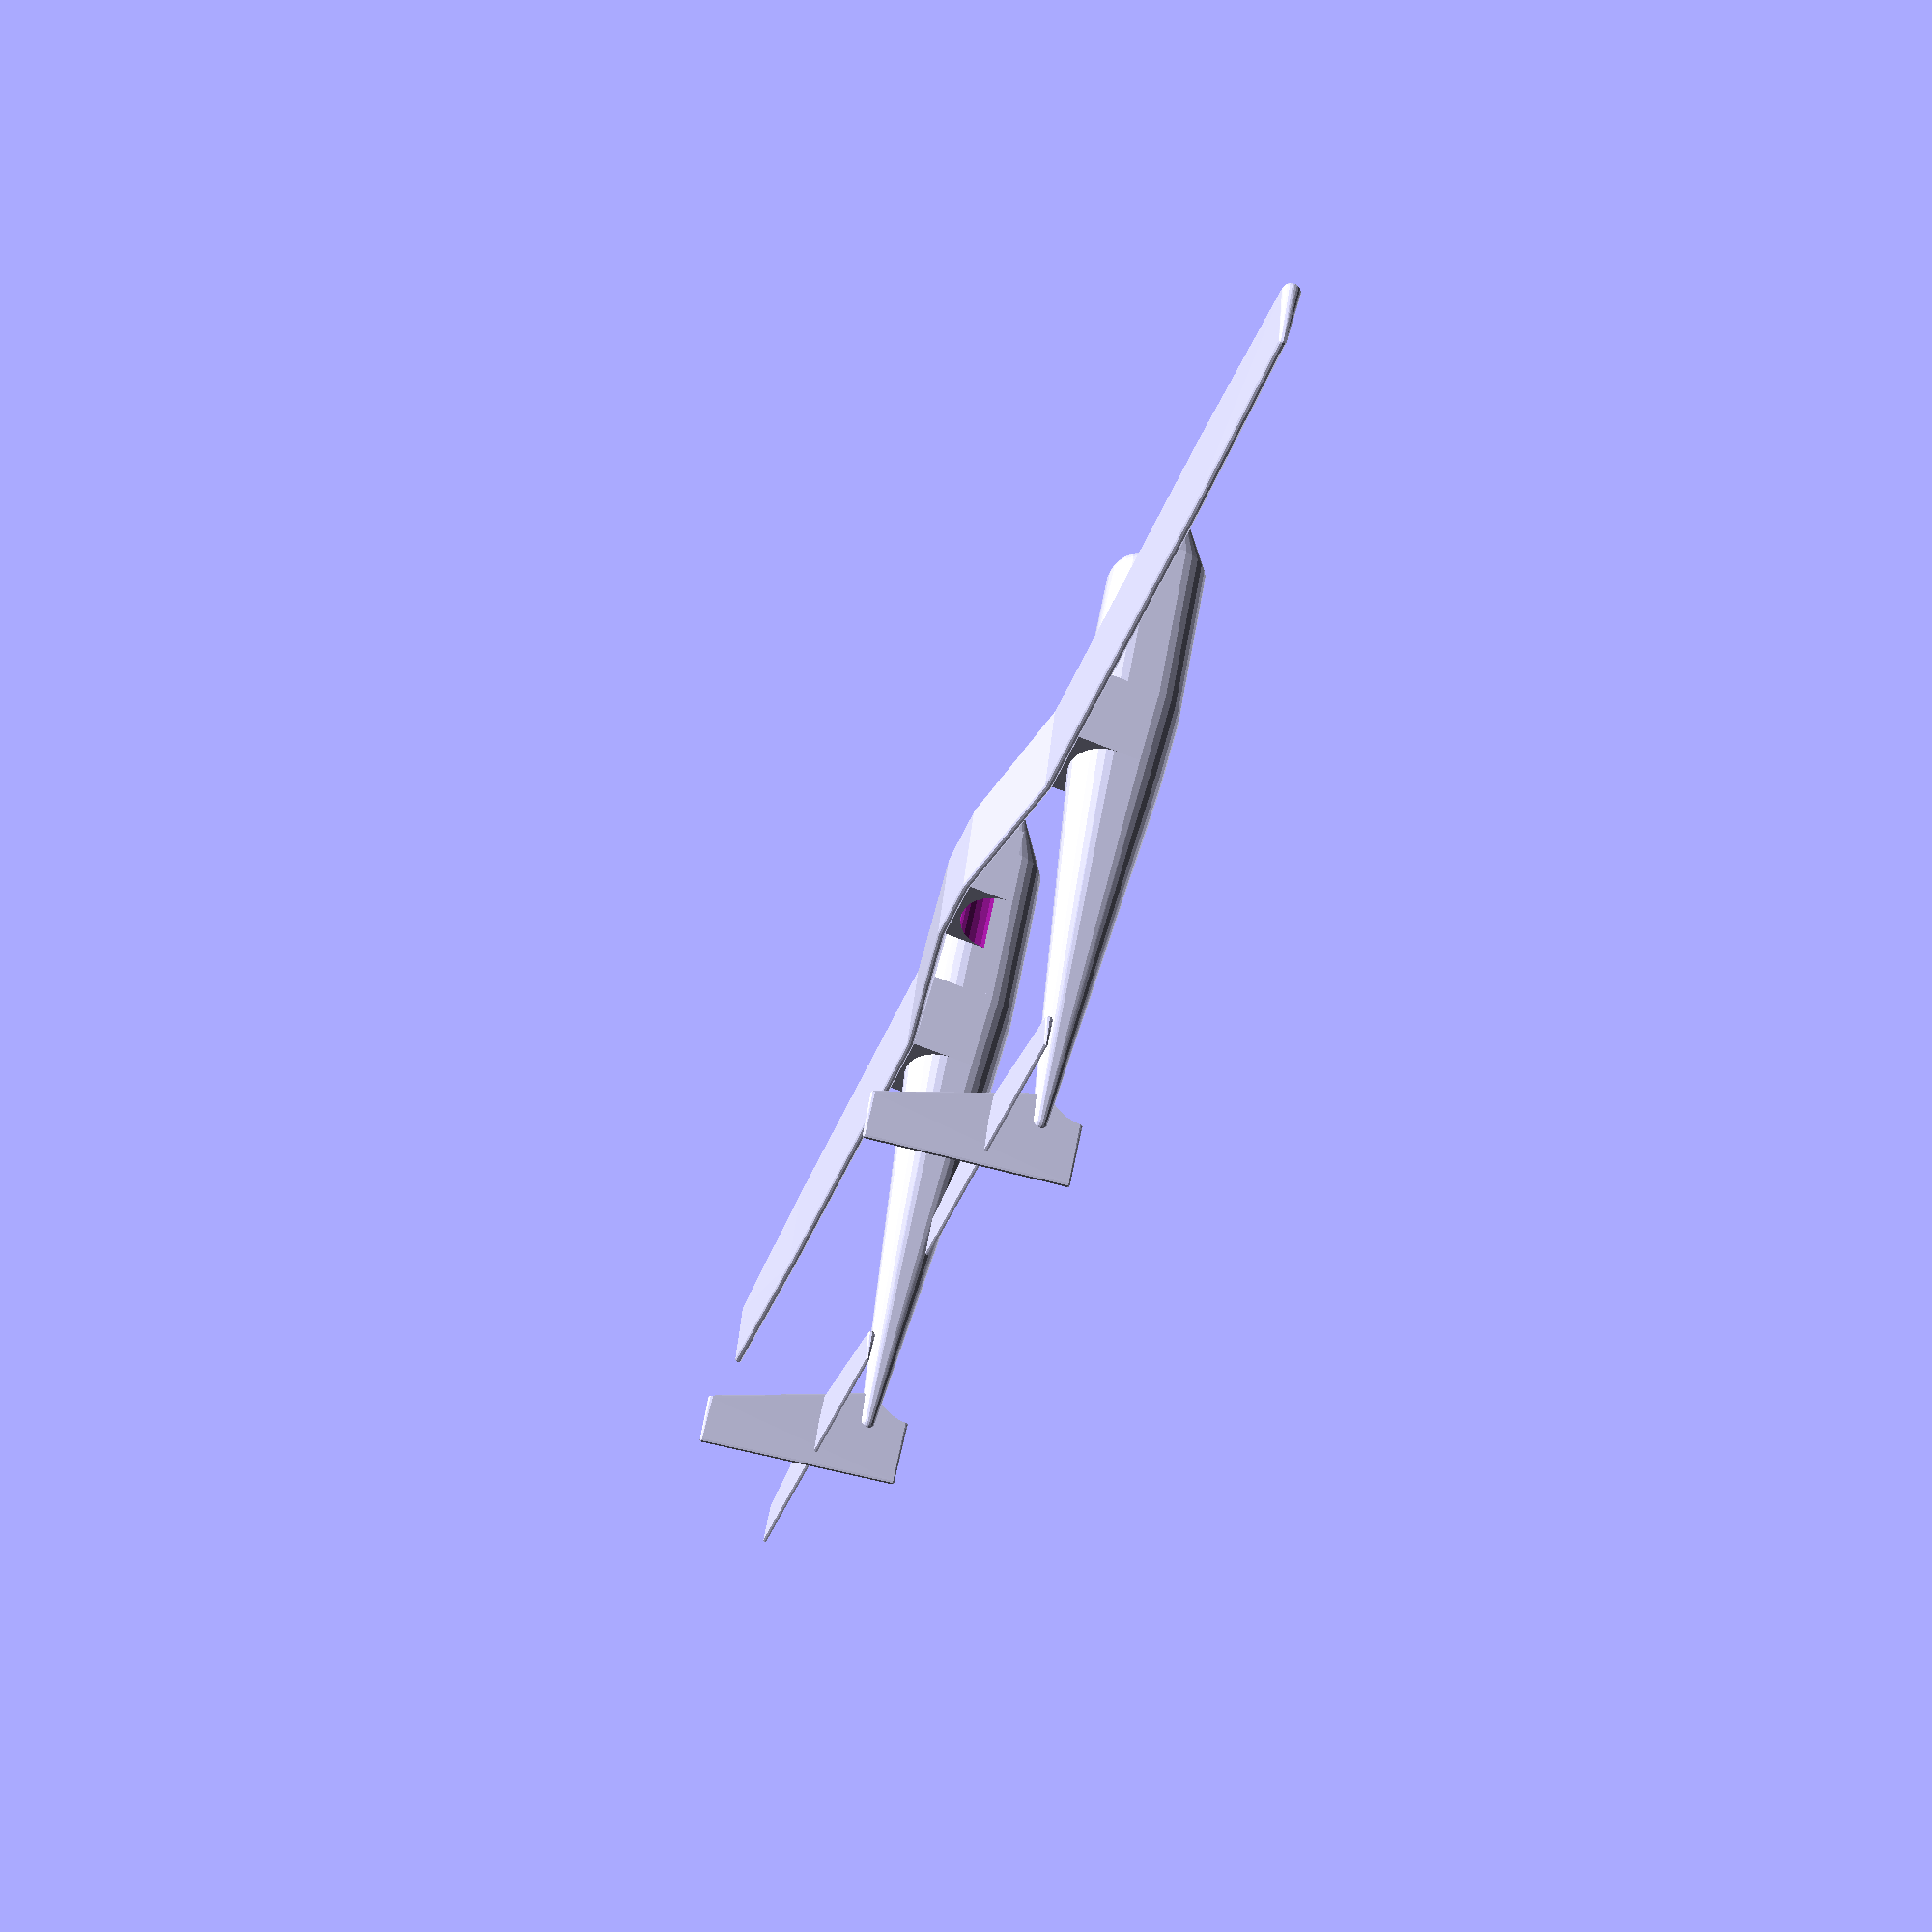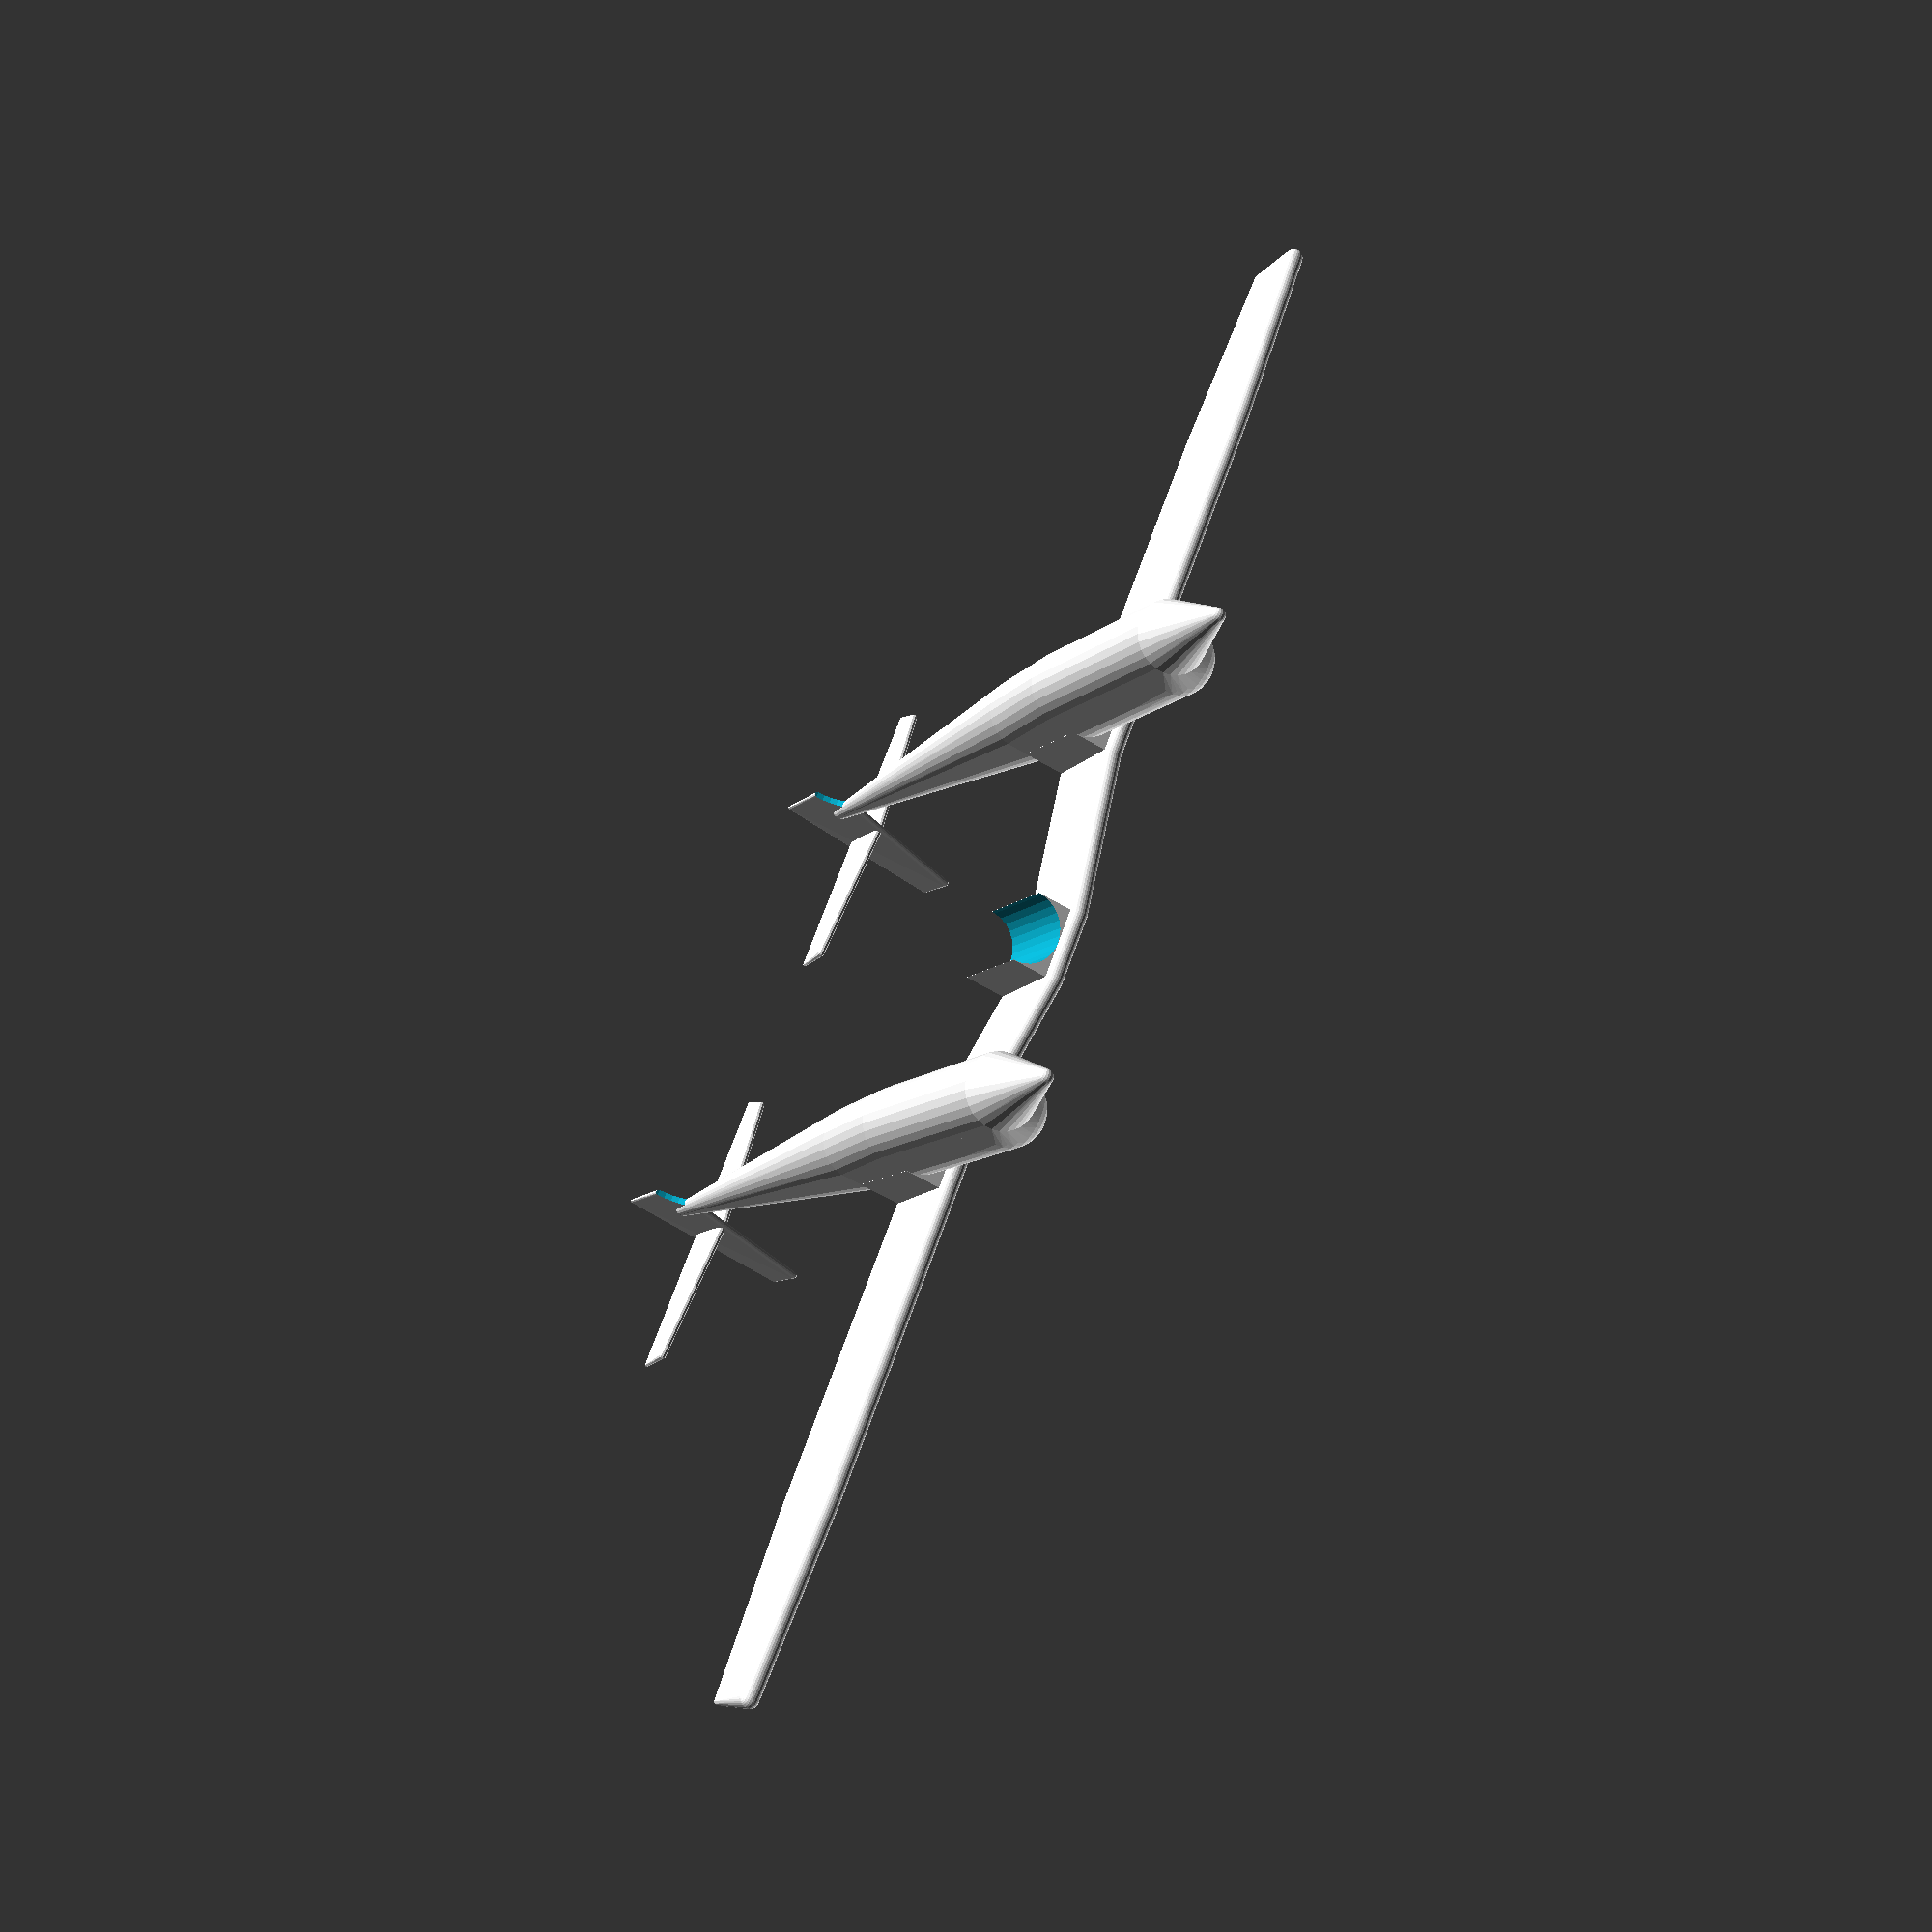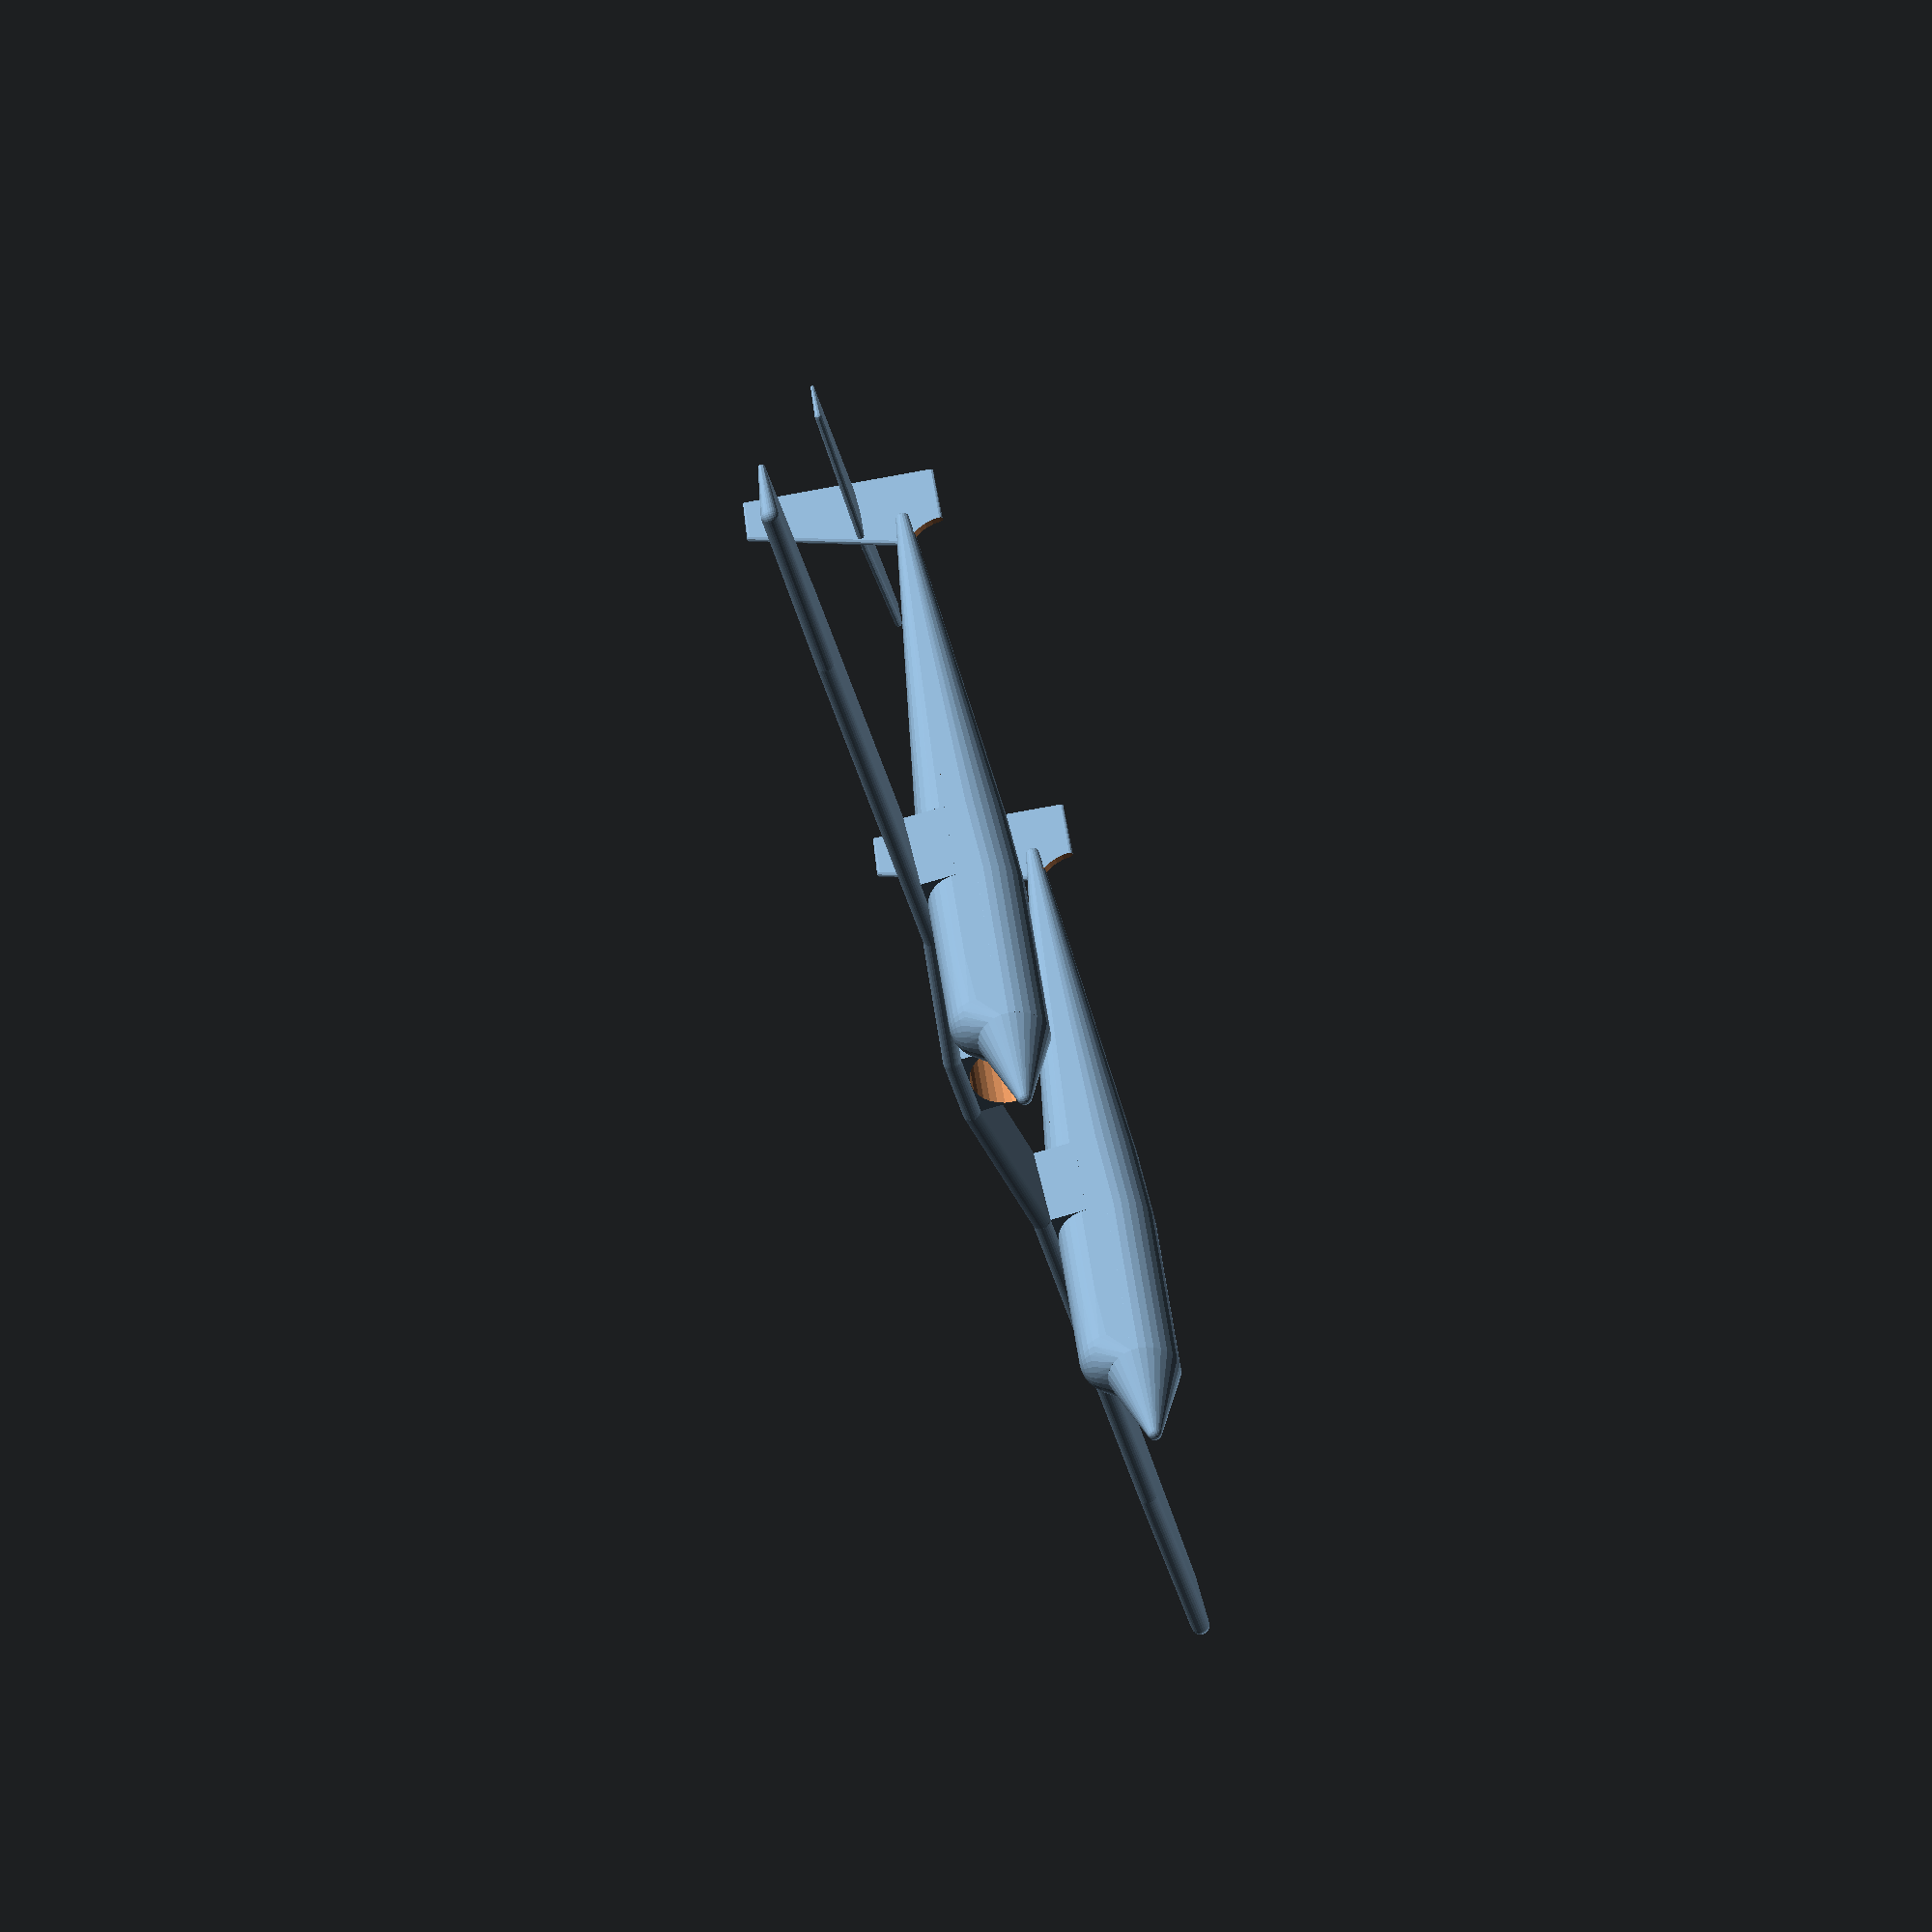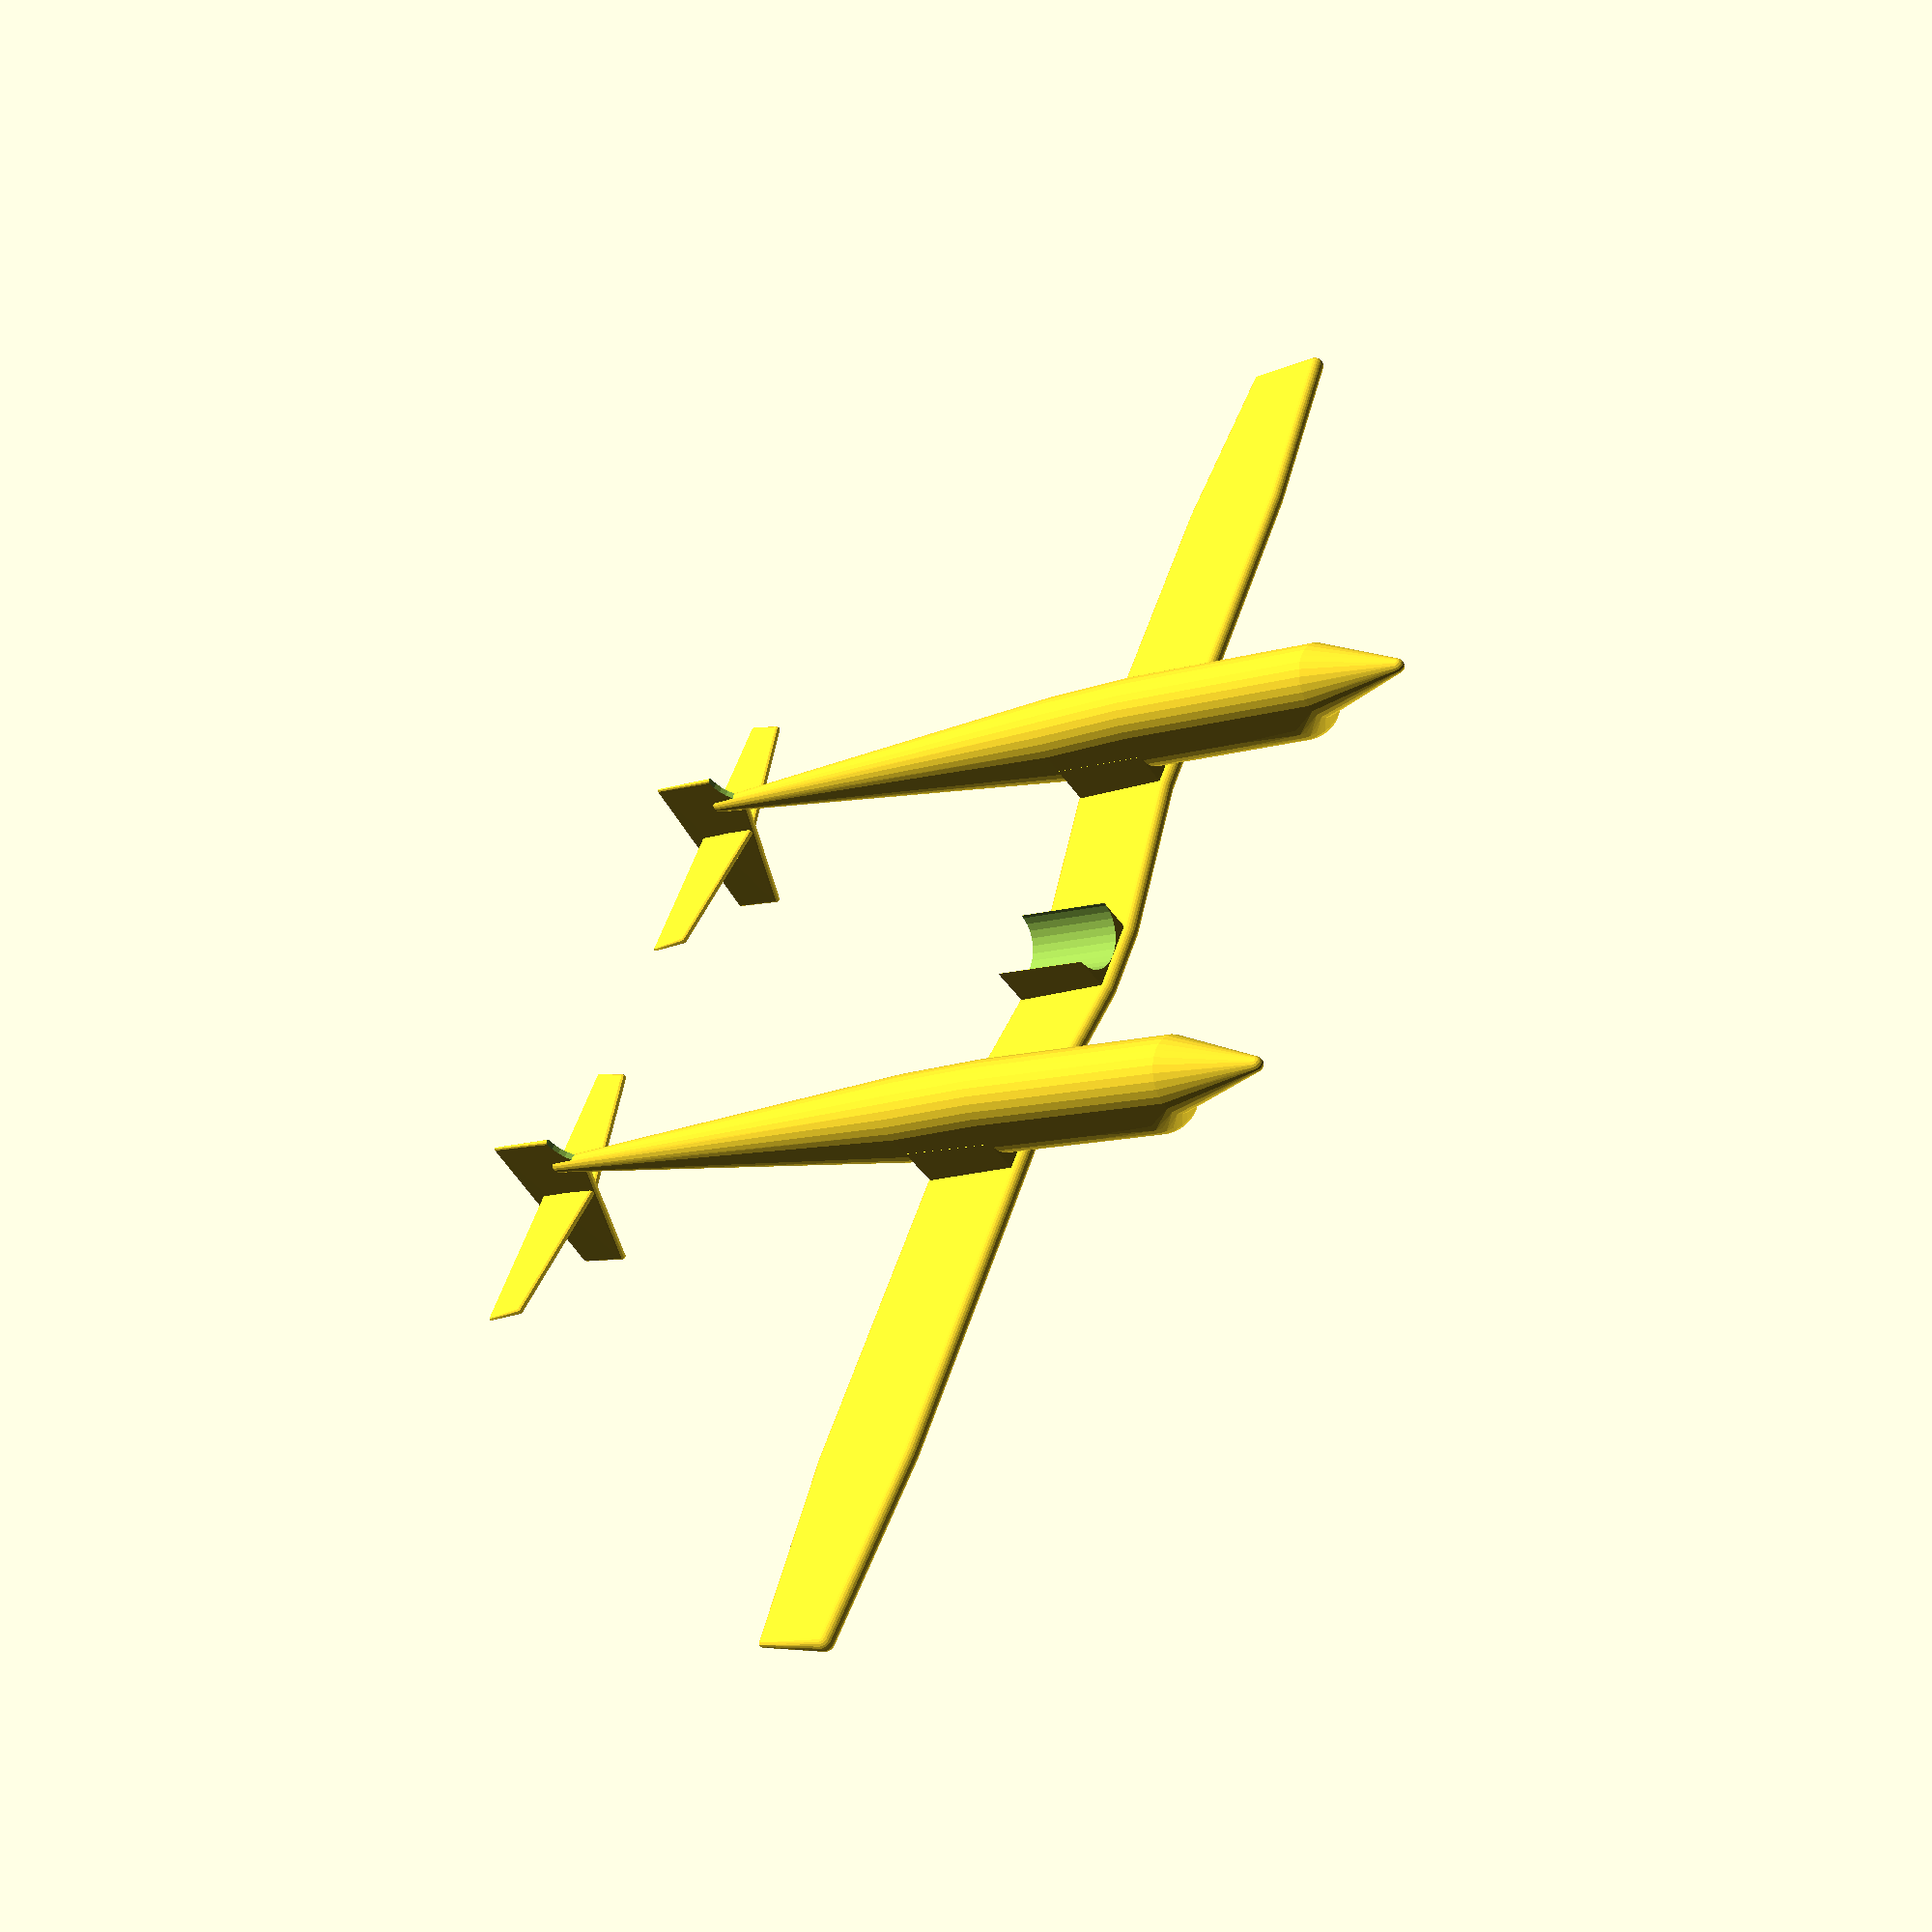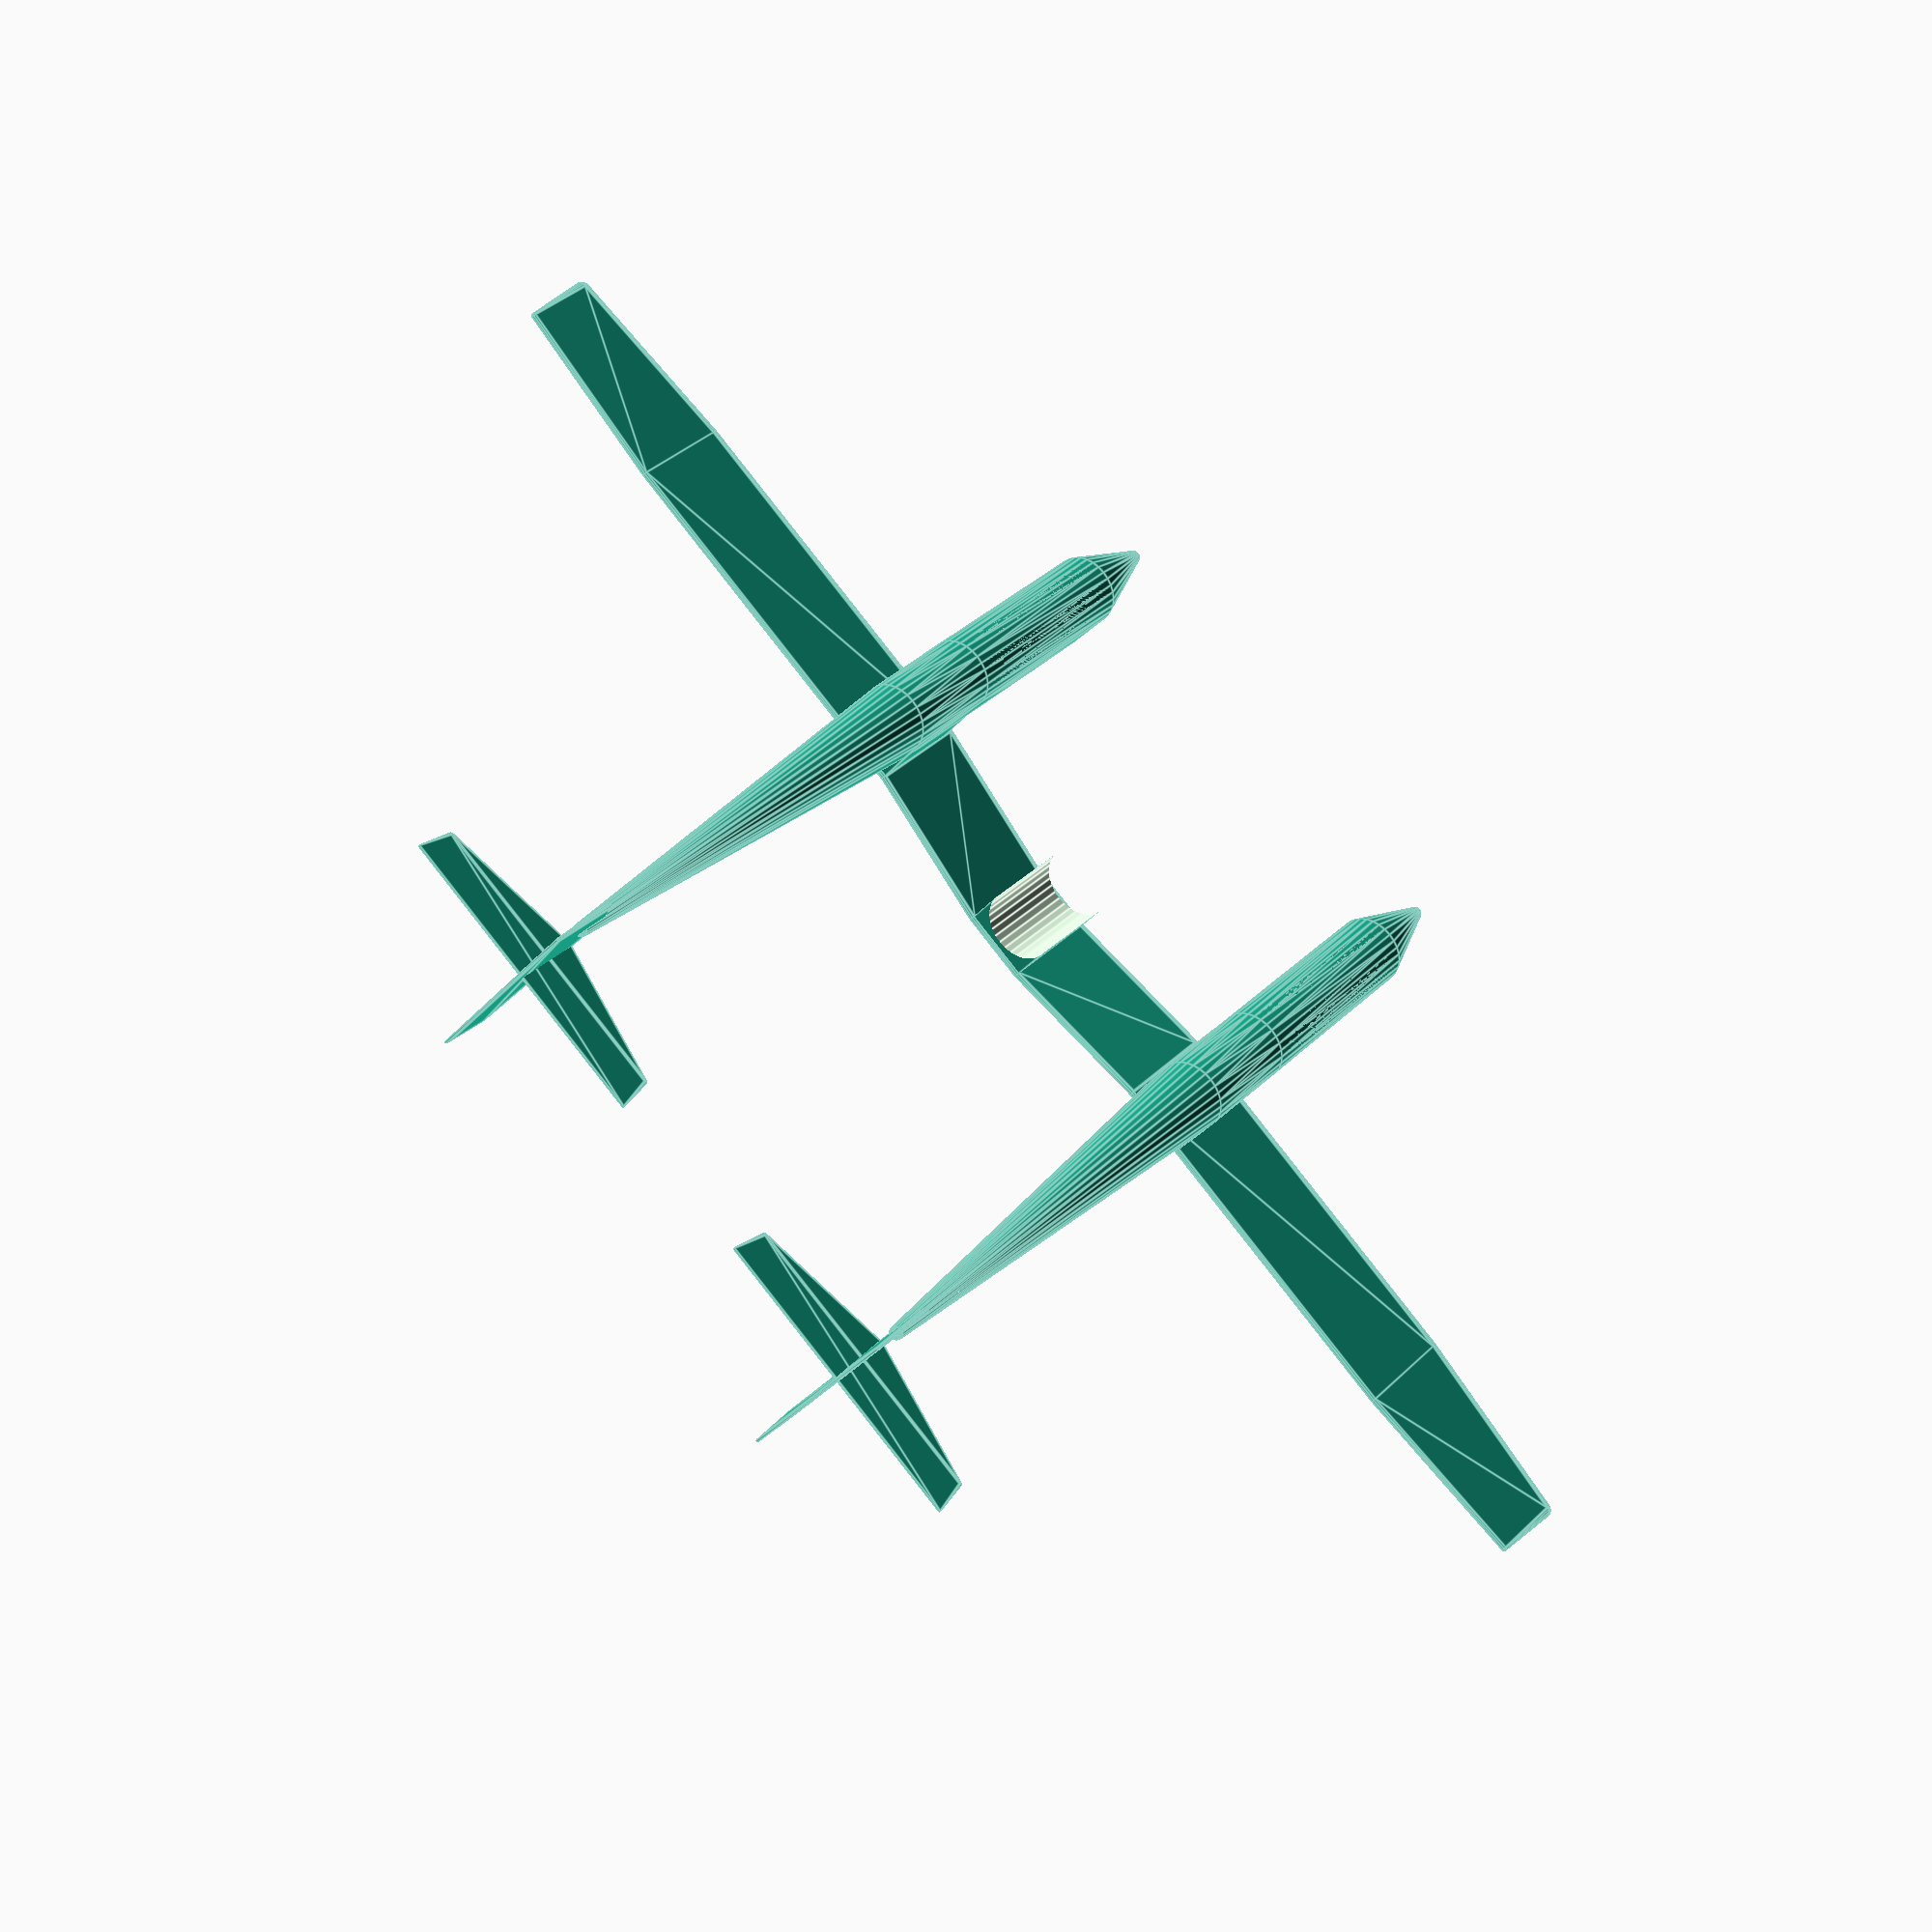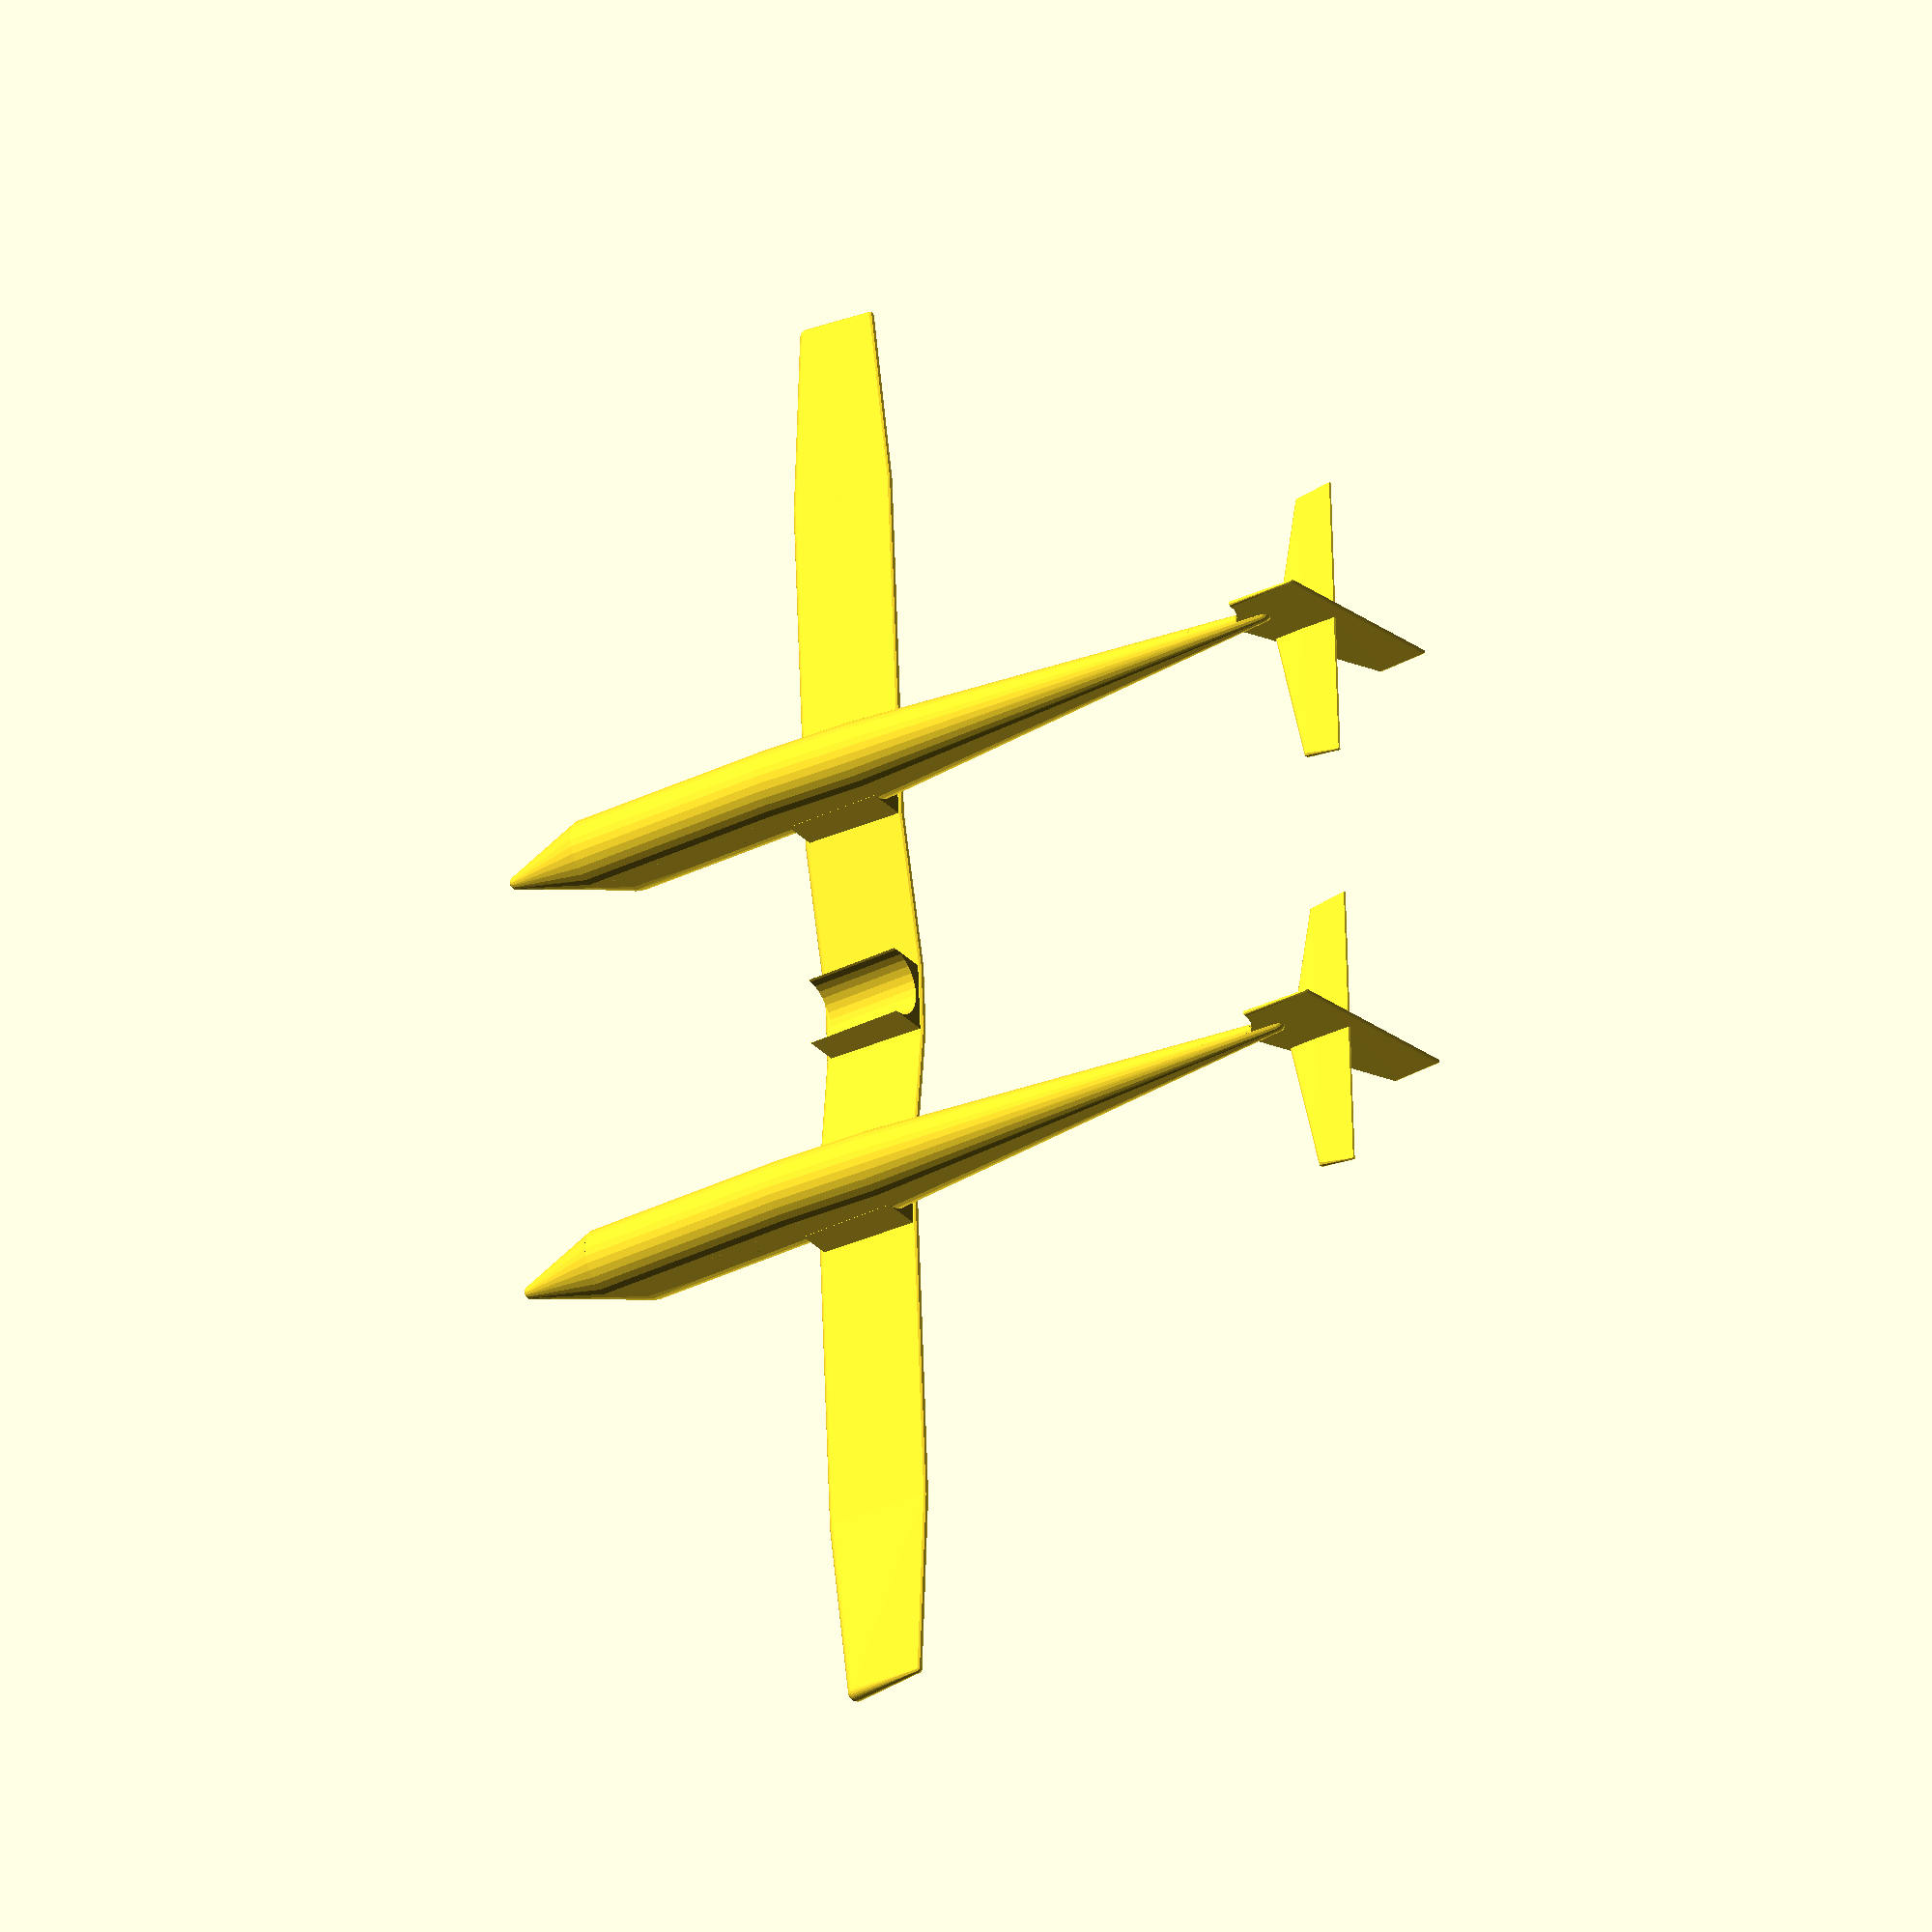
<openscad>
/*[scale]*/
modelScale=.04166667;
/*[fusalage Parameters]*/
NoseDiameter=12.3;
NoseLength=73.8;
CabinLowerDiameter=61.5;
CabinUpperHeightOffset=21.525;
CabinLength=184.5;
LeghtOfFuseloge=738.0;
tailDiameter=12.3;
tailHeightOffset=18.45;
/*[ellivator Parameters]*/
ellMaxDepth=55.35;
ellMinDepth=30.75;
ellMaxWidth=258.3;
ellMidWidth=246.0;
ellMaxThickness=6.15;
ellMinThickness=3.075;
ellHeightOffset=-15.375;
ellXOffset=33.825;
/*[Tail Parameters]*/
topTailDepth=43.05;
bottomTailTriangleDepth=92.25;
tailMaxThickness=6.15;
tailMinThickness=3.075;
tailHeight=159.9;
tailTopOffset=24.6;
tailCutoutRadius=30.75;
/*[Wing Parameters]*/
fusalageOffset=399.75;
wingDepth=86.1;
wingMaxThickness=15.375;
wingMinThickness=6.15;
wingTipDepth=61.5;
wingSpan=1322.25;

modelScale=modelScale*10;


module wing(){
	translate([0,0,wingMaxThickness/2])union(){
		union(){
			hull(){
				translate([-CabinLength,CabinLowerDiameter/2,CabinLowerDiameter/2+CabinUpperHeightOffset*2])sphere(wingMaxThickness/2);
				translate([-CabinLength,-CabinLowerDiameter/2,CabinLowerDiameter/2+CabinUpperHeightOffset*2])sphere(wingMaxThickness/2);
				translate([-CabinLength-wingDepth,CabinLowerDiameter/2,CabinLowerDiameter/2+CabinUpperHeightOffset*2])sphere(wingMinThickness/2);
				translate([-CabinLength-wingDepth,-CabinLowerDiameter/2,CabinLowerDiameter/2+CabinUpperHeightOffset*2])sphere(wingMinThickness/2);
			}
			translate([-CabinLength-wingDepth,0,CabinLowerDiameter/2+CabinUpperHeightOffset*2-CabinLowerDiameter/2-wingMaxThickness/2])difference(){
				translate([0,-CabinLowerDiameter/2,0])cube([wingDepth,CabinLowerDiameter,CabinLowerDiameter/2+wingMaxThickness/2]);
				translate([-wingDepth/2,0,0])rotate([0,90,0])cylinder(r=CabinLowerDiameter/2,h=2*wingDepth);
			}
		}
		hull(){
			translate([-CabinLength,CabinLowerDiameter/2,CabinLowerDiameter/2+CabinUpperHeightOffset*2])sphere(wingMaxThickness/2);
			translate([-CabinLength,fusalageOffset/2-CabinLowerDiameter/2,CabinLowerDiameter/2+CabinUpperHeightOffset])sphere(wingMaxThickness/2);

			translate([-CabinLength-wingDepth,CabinLowerDiameter/2,CabinLowerDiameter/2+CabinUpperHeightOffset*2])sphere(wingMinThickness/2);
			translate([-CabinLength-wingDepth,fusalageOffset/2-CabinLowerDiameter/2,CabinLowerDiameter/2+CabinUpperHeightOffset])sphere(wingMinThickness/2);
		}

		hull(){
			translate([-CabinLength,-CabinLowerDiameter/2,CabinLowerDiameter/2+CabinUpperHeightOffset*2])sphere(wingMaxThickness/2);
			translate([-CabinLength,-fusalageOffset/2+CabinLowerDiameter/2,CabinLowerDiameter/2+CabinUpperHeightOffset])sphere(wingMaxThickness/2);

			translate([-CabinLength-wingDepth,-CabinLowerDiameter/2,CabinLowerDiameter/2+CabinUpperHeightOffset*2])sphere(wingMinThickness/2);
			translate([-CabinLength-wingDepth,-fusalageOffset/2+CabinLowerDiameter/2,CabinLowerDiameter/2+CabinUpperHeightOffset])sphere(wingMinThickness/2);
		}
		hull(){
			translate([-CabinLength,-fusalageOffset/2+CabinLowerDiameter/2,CabinLowerDiameter/2+CabinUpperHeightOffset])sphere(wingMaxThickness/2);
			translate([-CabinLength-wingDepth,-fusalageOffset/2+CabinLowerDiameter/2,CabinLowerDiameter/2+CabinUpperHeightOffset])sphere(wingMinThickness/2);
			translate([-CabinLength,-3*wingSpan/8,CabinLowerDiameter/2+CabinUpperHeightOffset])sphere(wingMaxThickness/2);
			translate([-CabinLength-wingDepth,-3*wingSpan/8,CabinLowerDiameter/2+CabinUpperHeightOffset])sphere(wingMinThickness/2);
		}

		hull(){
			translate([-CabinLength,fusalageOffset/2-CabinLowerDiameter/2,CabinLowerDiameter/2+CabinUpperHeightOffset])sphere(wingMaxThickness/2);
			translate([-CabinLength-wingDepth,fusalageOffset/2+-CabinLowerDiameter/2,CabinLowerDiameter/2+CabinUpperHeightOffset])sphere(wingMinThickness/2);
			translate([-CabinLength,3*wingSpan/8,CabinLowerDiameter/2+CabinUpperHeightOffset])sphere(wingMaxThickness/2);
			translate([-CabinLength-wingDepth,3*wingSpan/8,CabinLowerDiameter/2+CabinUpperHeightOffset])sphere(wingMinThickness/2);
		}

		hull(){
			translate([-CabinLength,3*wingSpan/8,CabinLowerDiameter/2+CabinUpperHeightOffset])sphere(wingMaxThickness/2);
			translate([-CabinLength-wingDepth,3*wingSpan/8,CabinLowerDiameter/2+CabinUpperHeightOffset])sphere(wingMinThickness/2);

			translate([-CabinLength-(wingDepth-wingTipDepth)/2,wingSpan/2,CabinLowerDiameter/2+CabinUpperHeightOffset])sphere(wingMaxThickness/2);
			translate([-CabinLength-wingDepth+(wingDepth-wingTipDepth)/2,wingSpan/2,CabinLowerDiameter/2+CabinUpperHeightOffset])sphere(wingMinThickness/2);
		}
		hull(){
			translate([-CabinLength,-3*wingSpan/8,CabinLowerDiameter/2+CabinUpperHeightOffset])sphere(wingMaxThickness/2);
			translate([-CabinLength-wingDepth,-3*wingSpan/8,CabinLowerDiameter/2+CabinUpperHeightOffset])sphere(wingMinThickness/2);

			translate([-CabinLength-(wingDepth-wingTipDepth)/2,-wingSpan/2,CabinLowerDiameter/2+CabinUpperHeightOffset])sphere(wingMaxThickness/2);
			translate([-CabinLength-wingDepth+(wingDepth-wingTipDepth)/2,-wingSpan/2,CabinLowerDiameter/2+CabinUpperHeightOffset])sphere(wingMinThickness/2);
		}

		translate([-CabinLength-wingDepth,fusalageOffset/2,CabinLowerDiameter/2+CabinUpperHeightOffset-CabinLowerDiameter/2-wingMaxThickness/2])difference(){
				translate([0,-CabinLowerDiameter/2,0])cube([wingDepth,CabinLowerDiameter,CabinLowerDiameter/2+wingMaxThickness/2]);
				translate([-wingDepth/2,0,0])rotate([0,90,0])cylinder(r=CabinLowerDiameter/2,h=2*wingDepth);
		}
		translate([-CabinLength-wingDepth,-fusalageOffset/2,CabinLowerDiameter/2+CabinUpperHeightOffset-CabinLowerDiameter/2-wingMaxThickness/2])difference(){
				translate([0,-CabinLowerDiameter/2,0])cube([wingDepth,CabinLowerDiameter,CabinLowerDiameter/2+wingMaxThickness/2]);
				translate([-wingDepth/2,0,0])rotate([0,90,0])cylinder(r=CabinLowerDiameter/2,h=2*wingDepth);
		}
	}
}



module tail(){
	translate([0,0,CabinLowerDiameter+CabinUpperHeightOffset])difference(){
		union(){
			translate([0,0,-CabinLowerDiameter-CabinUpperHeightOffset])hull(){
				sphere(tailMaxThickness/2);
				translate([topTailDepth-bottomTailTriangleDepth-tailTopOffset,0,tailHeight])sphere(tailMaxThickness/2);
				translate([-bottomTailTriangleDepth-tailTopOffset,0,tailHeight])sphere(tailMinThickness/2);
				translate([-bottomTailTriangleDepth,0,0])sphere(tailMinThickness/2);
			}

			translate([-ellXOffset,0,ellHeightOffset])hull(){
				sphere(ellMaxThickness/2);
				translate([ellMinDepth-ellMaxDepth,ellMidWidth/2,0])sphere(ellMaxThickness/2);
				translate([ellMinDepth-ellMaxDepth,-ellMidWidth/2,0])sphere(ellMaxThickness/2);
				translate([-ellMaxDepth,ellMaxWidth/2,0])sphere(ellMinThickness/2);
				translate([-ellMaxDepth,-ellMaxWidth/2,0])sphere(ellMinThickness/2);
			}
		}
		translate([0,tailMaxThickness,-CabinLowerDiameter-CabinUpperHeightOffset])rotate([90,0,0])cylinder(r=tailCutoutRadius,h=tailMaxThickness*2);
	}
}

module fuselage(){
union(){
		hull(){
			translate([NoseLength,0,0])sphere(NoseDiameter/2);
			rotate([0,270,0])cylinder(r=CabinLowerDiameter/2,h=CabinLength);
			translate([-LeghtOfFuseloge+NoseLength,0,tailHeightOffset])sphere(tailDiameter/2);
		}
		hull(){
			translate([-CabinLowerDiameter/2,0,CabinUpperHeightOffset])sphere(CabinLowerDiameter/2);
			rotate([0,270,0])cylinder(r=CabinLowerDiameter/2,h=CabinLength);
			translate([-wingDepth,0,CabinUpperHeightOffset])rotate([0,270,0])cylinder(r=CabinLowerDiameter/2,h=CabinLength);	
translate([-wingDepth,0,CabinUpperHeightOffset/4])rotate([0,270,0])cylinder(r=CabinLowerDiameter/2,h=CabinLength);	
		translate([-LeghtOfFuseloge+NoseLength,0,tailHeightOffset])sphere(tailDiameter/2);	
		}
	translate([(ellMaxDepth+ellMinDepth)/2+NoseLength-LeghtOfFuseloge,0,tailHeightOffset-tailCutoutRadius])tail();
	}
}

scale([modelScale,modelScale,modelScale]){
union(){
translate([0,fusalageOffset/2,0])fuselage();
translate([0,-fusalageOffset/2,0])fuselage();
translate([0,0,-1])wing();
}
}
</openscad>
<views>
elev=248.0 azim=114.1 roll=111.9 proj=p view=solid
elev=233.4 azim=322.4 roll=303.5 proj=p view=wireframe
elev=250.2 azim=292.7 roll=72.9 proj=o view=wireframe
elev=226.9 azim=338.0 roll=326.9 proj=p view=wireframe
elev=30.6 azim=226.1 roll=149.0 proj=p view=edges
elev=30.2 azim=2.1 roll=214.0 proj=o view=solid
</views>
